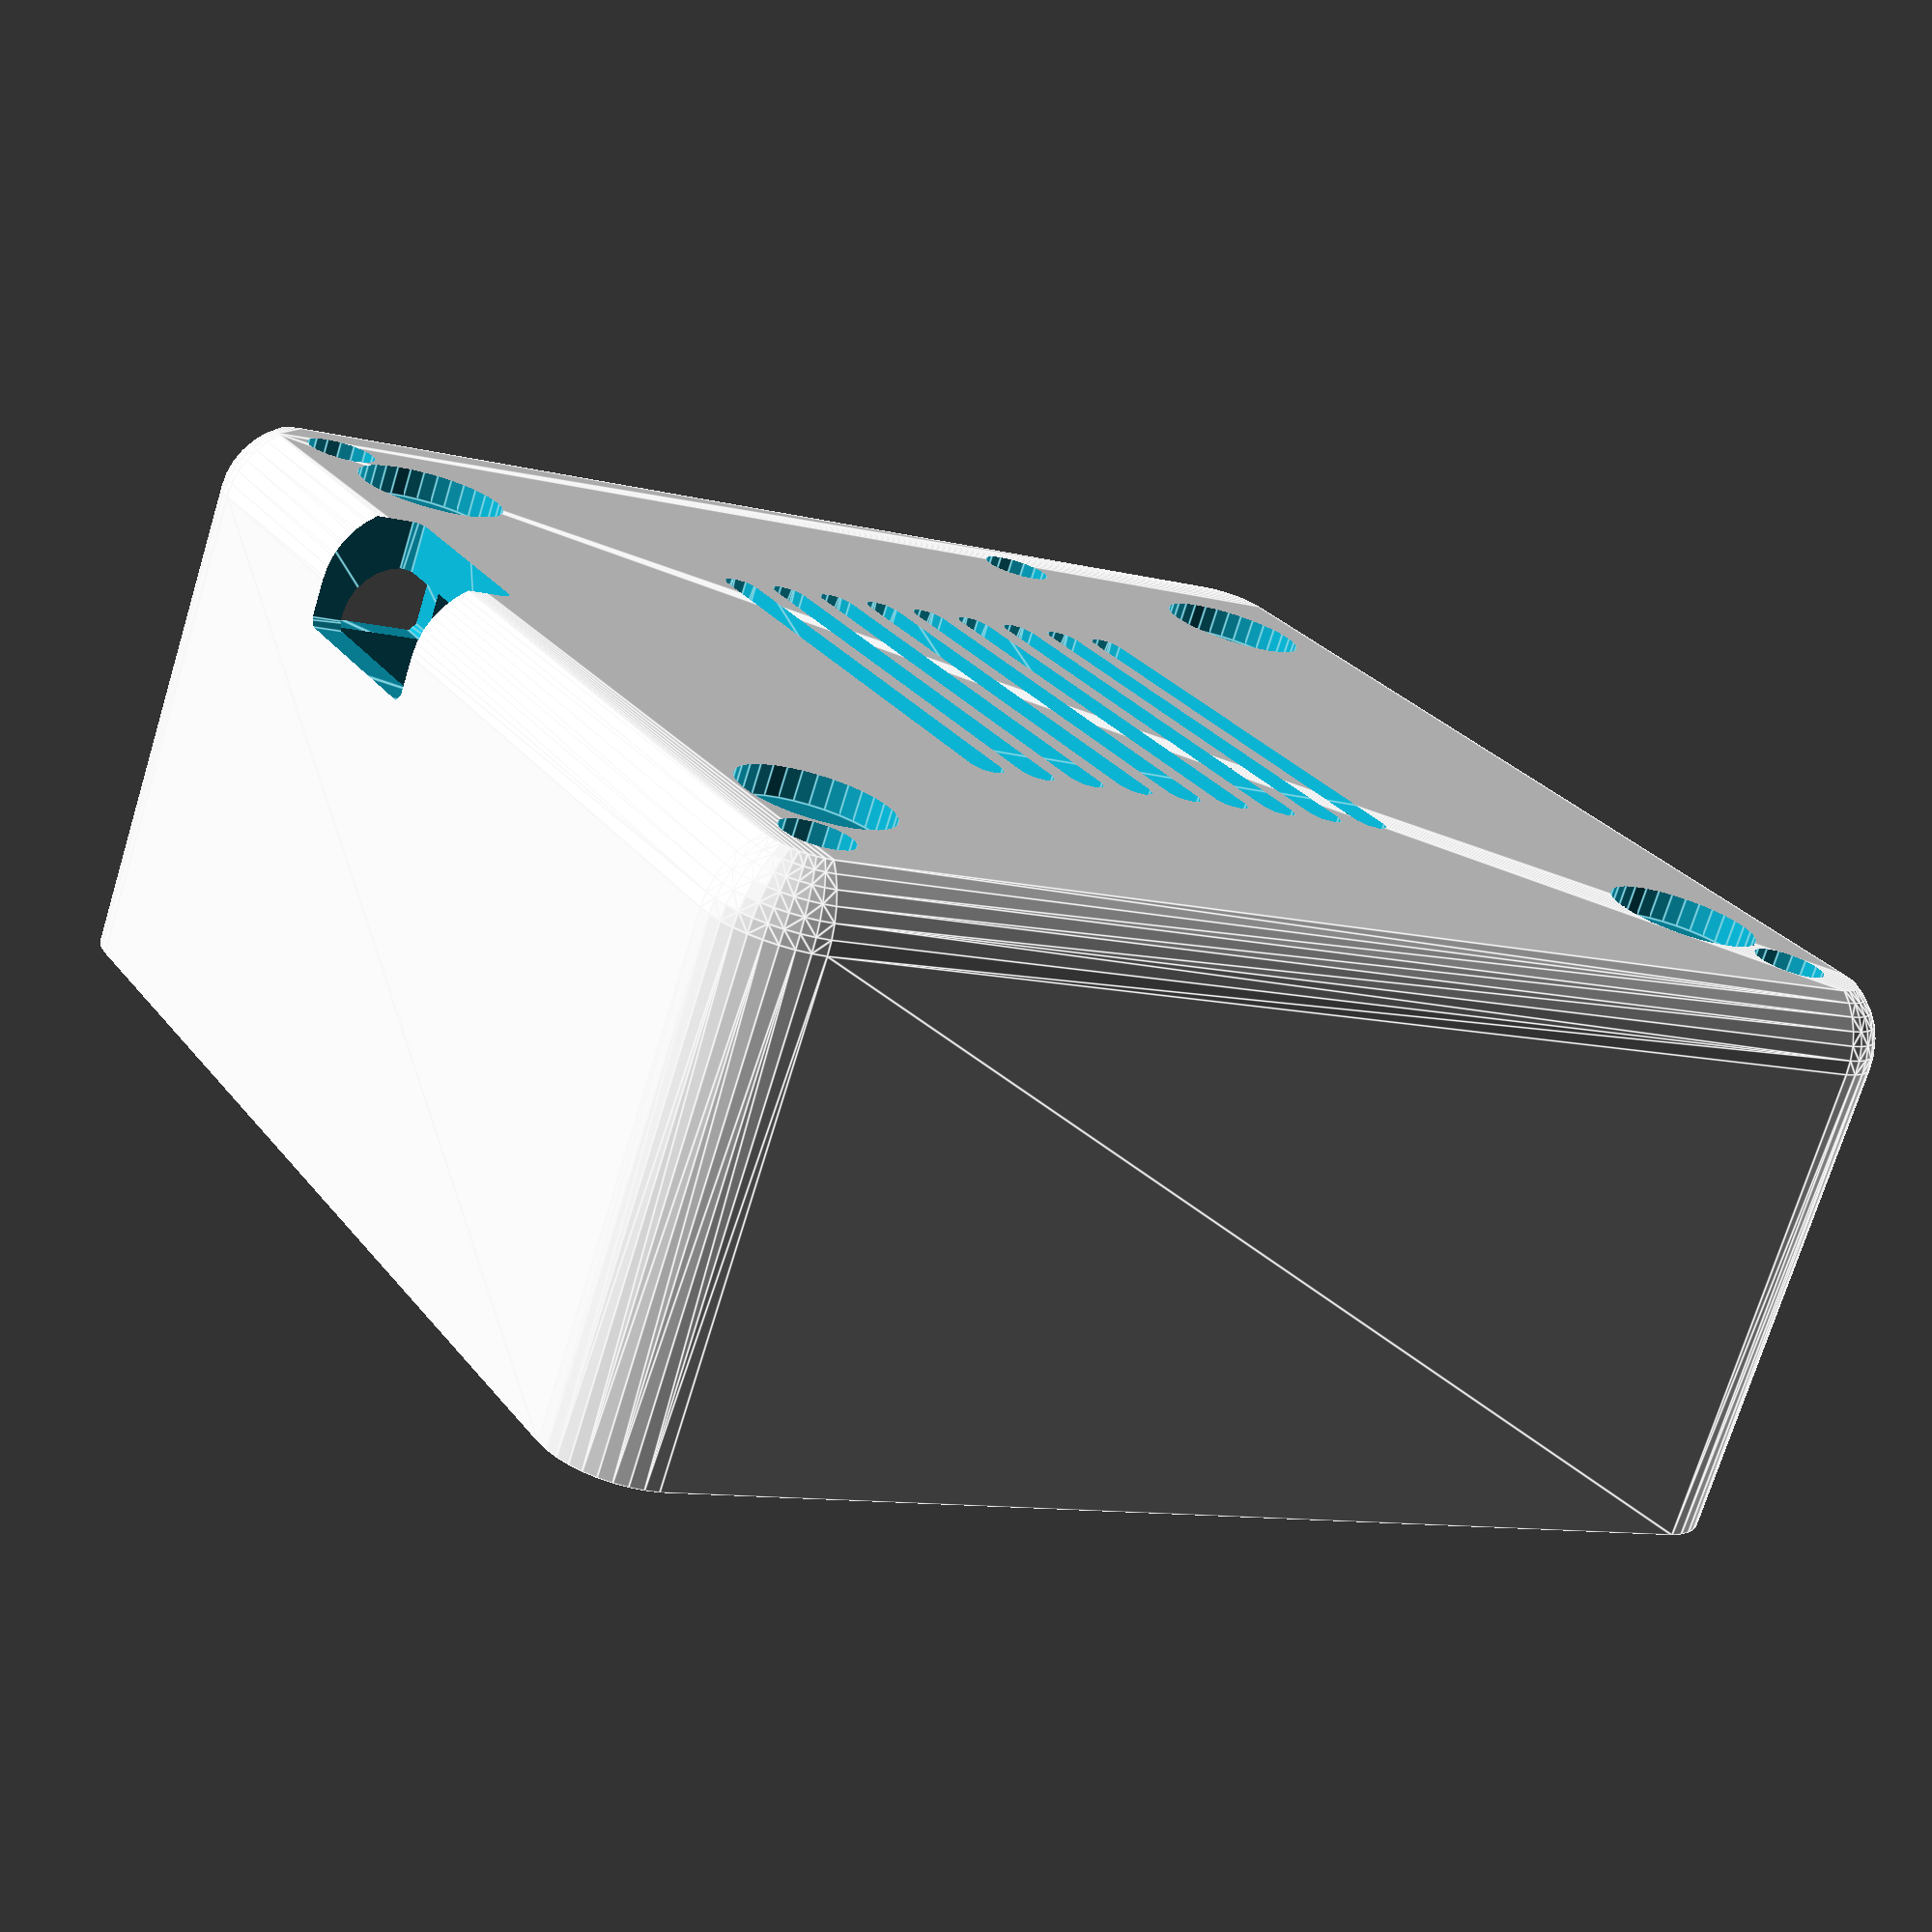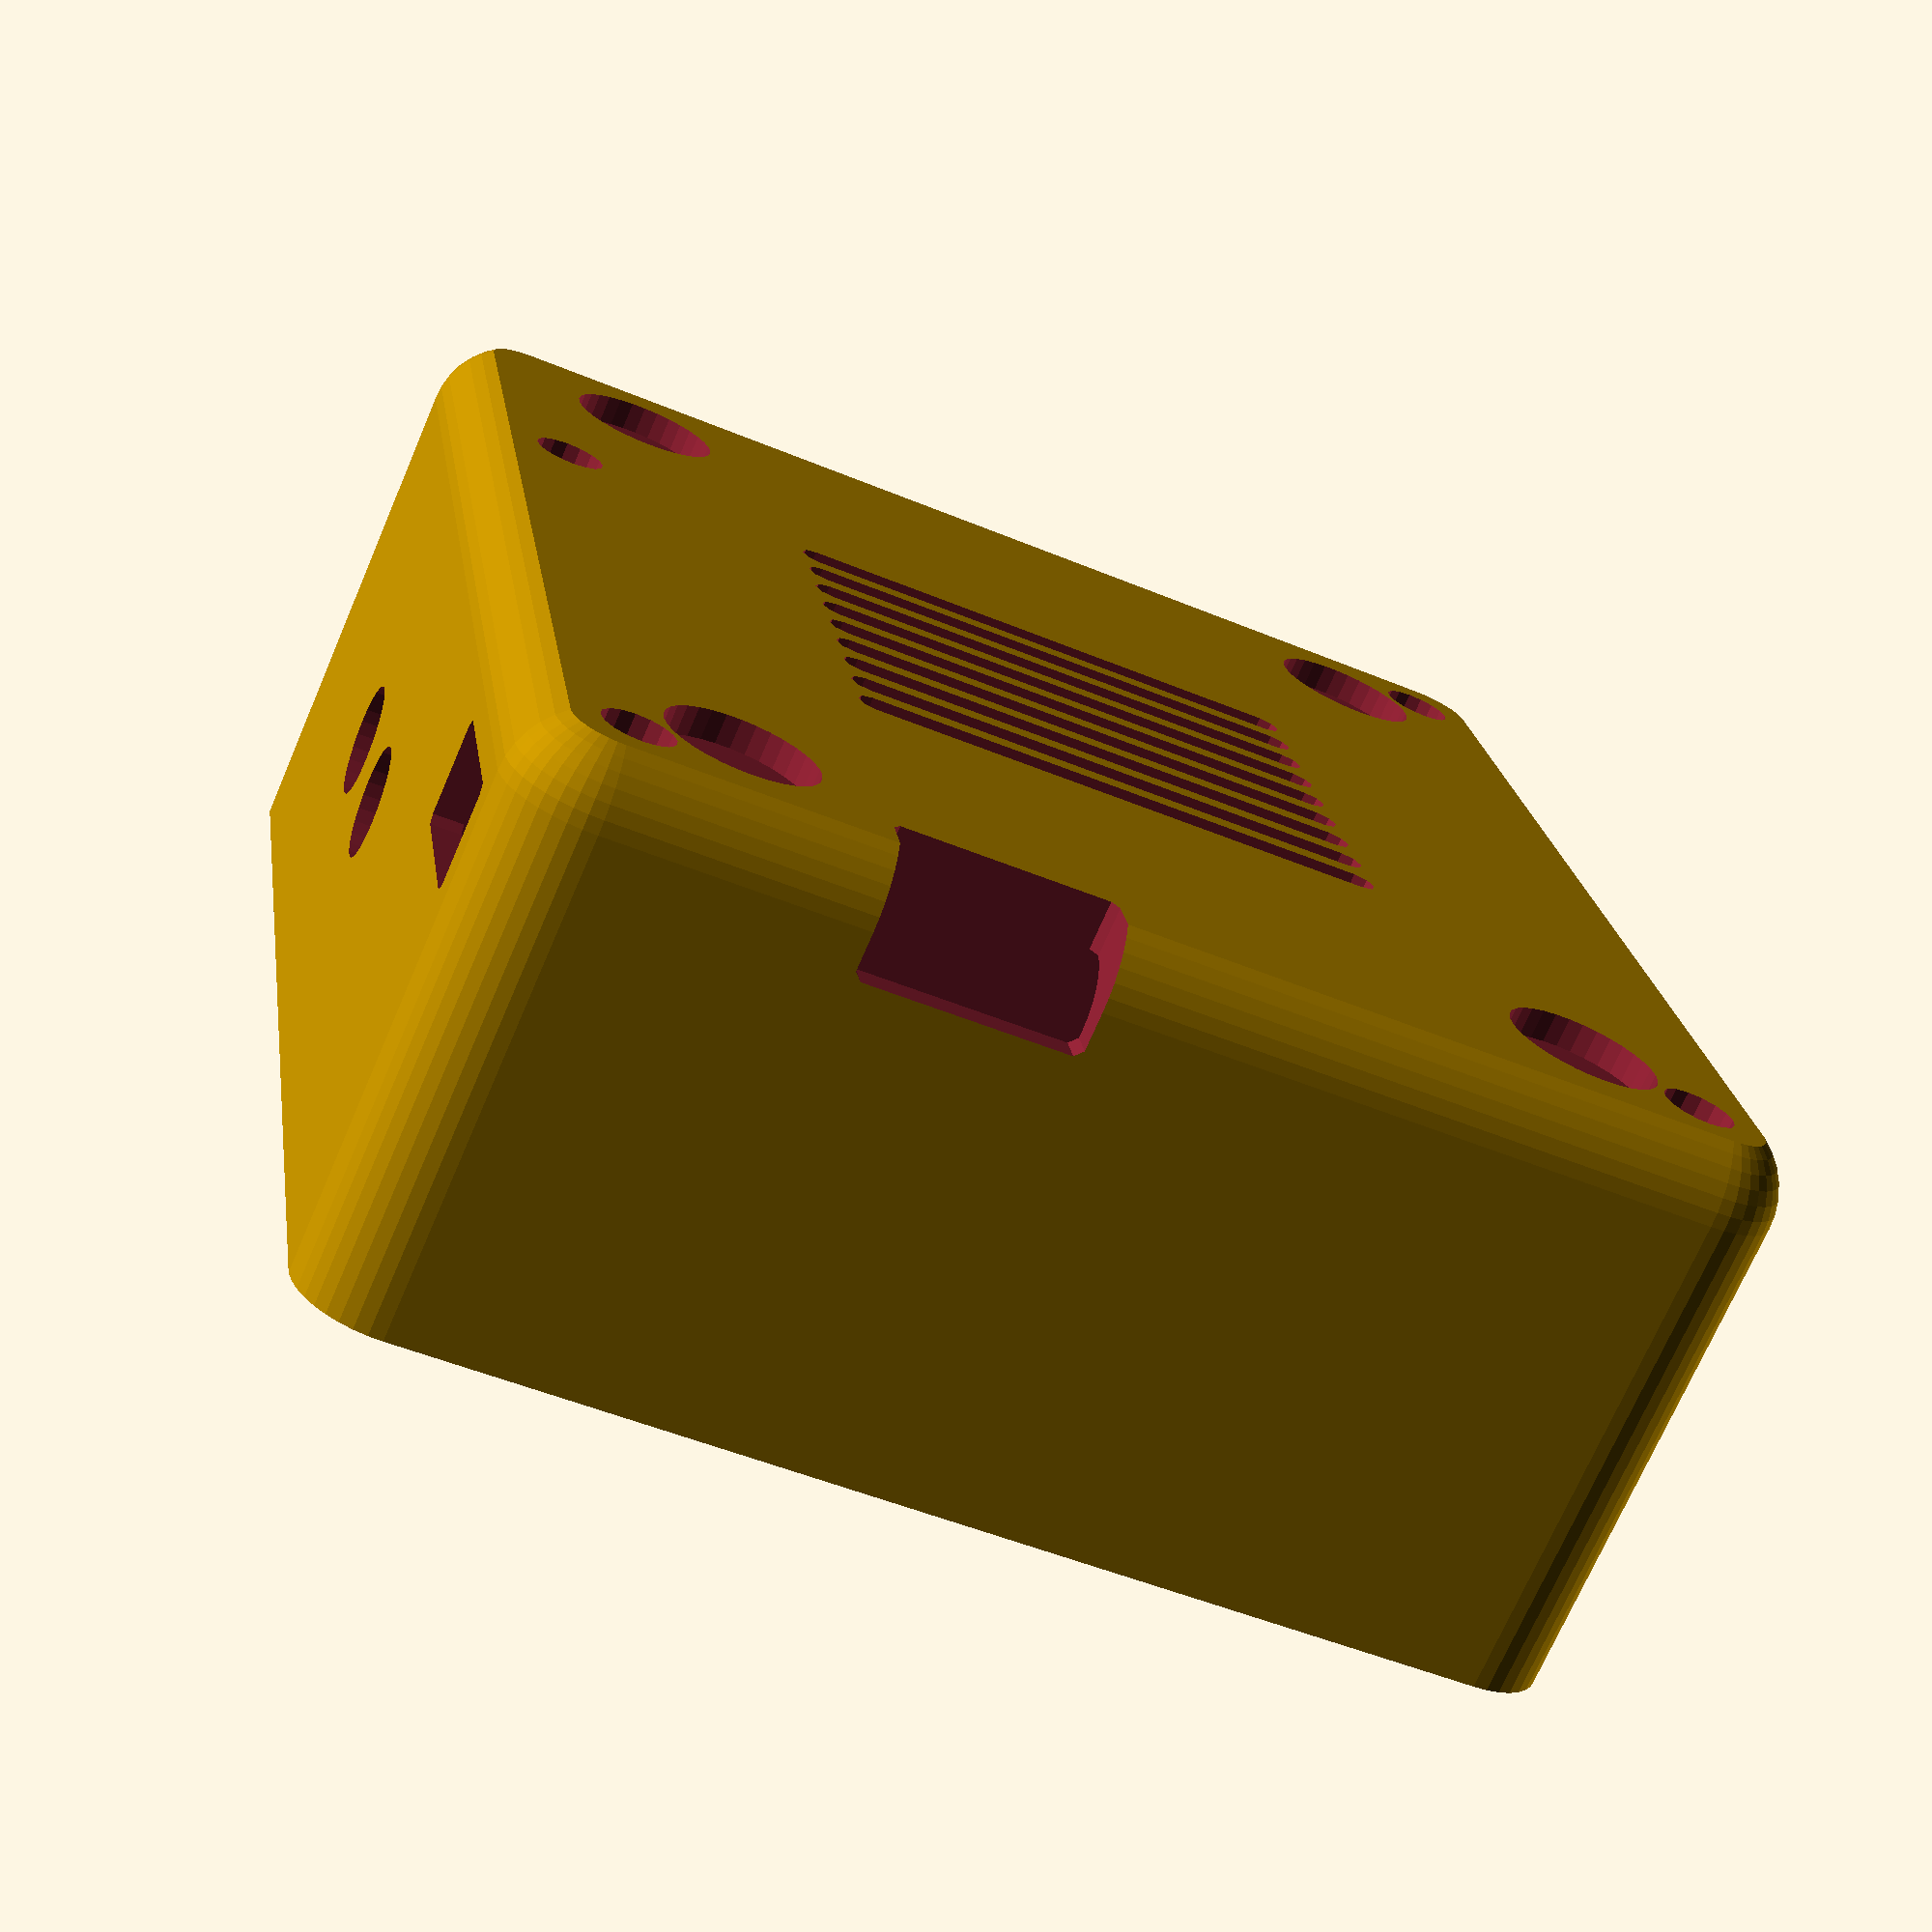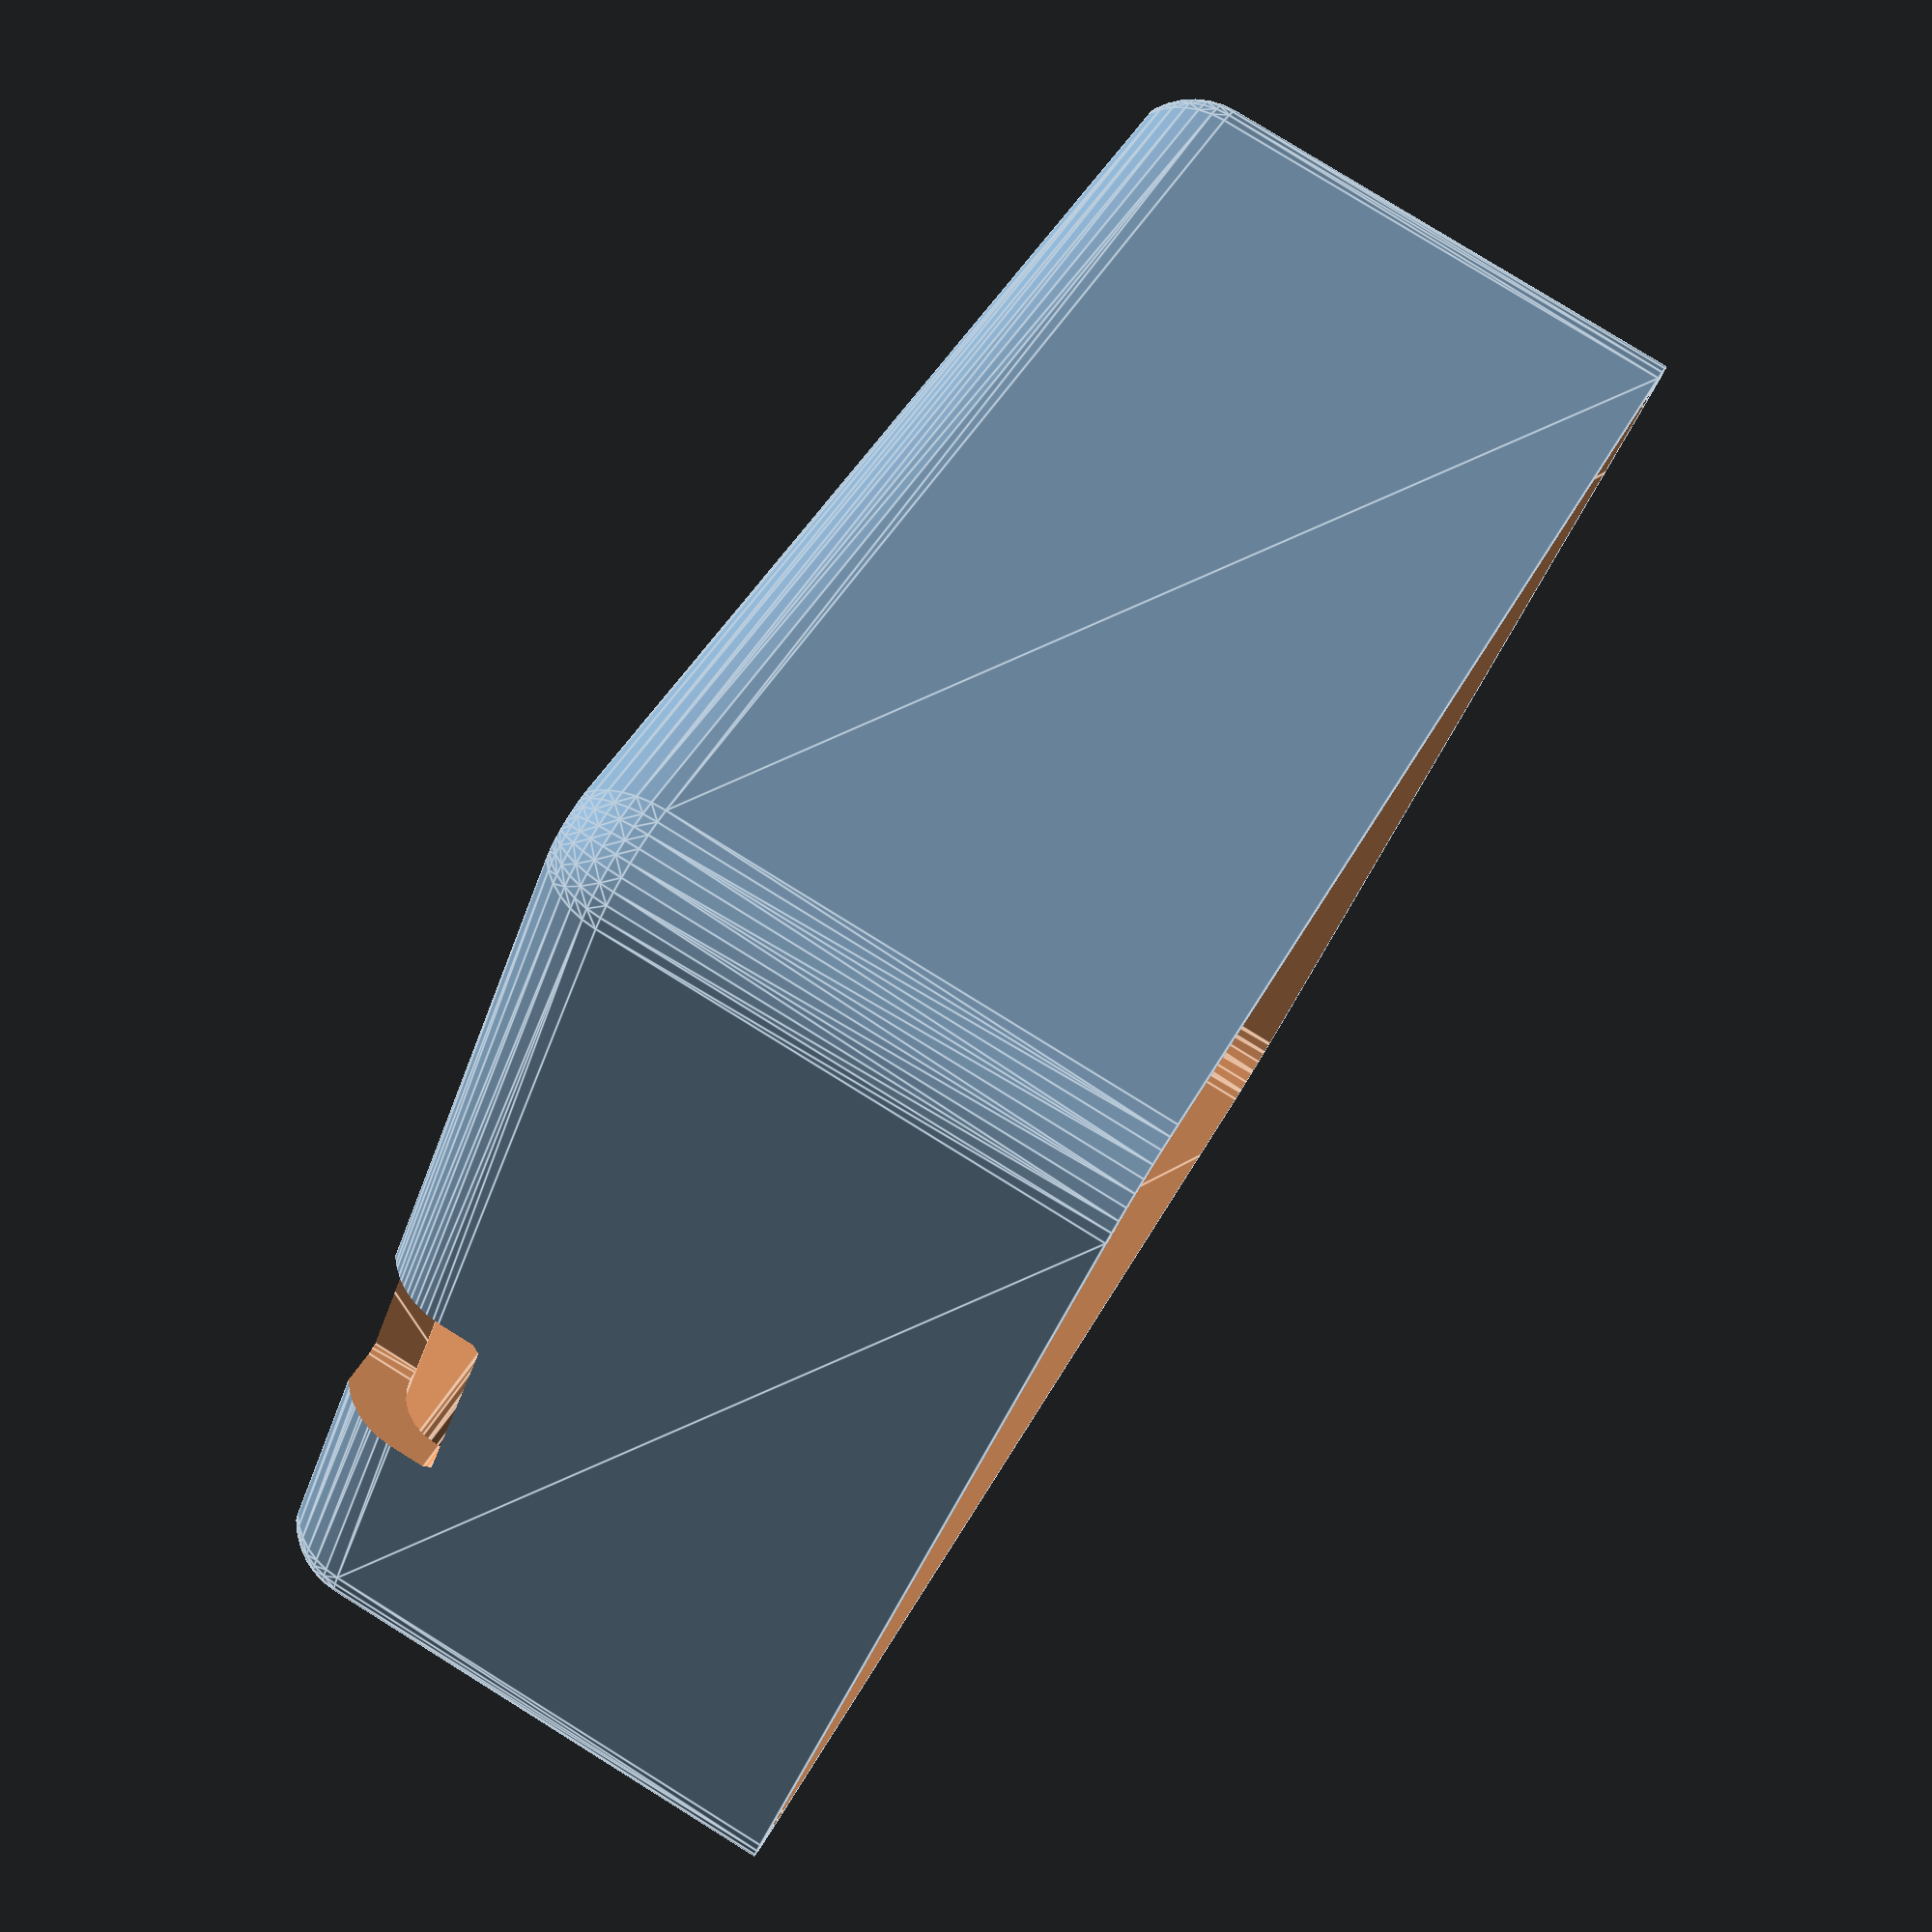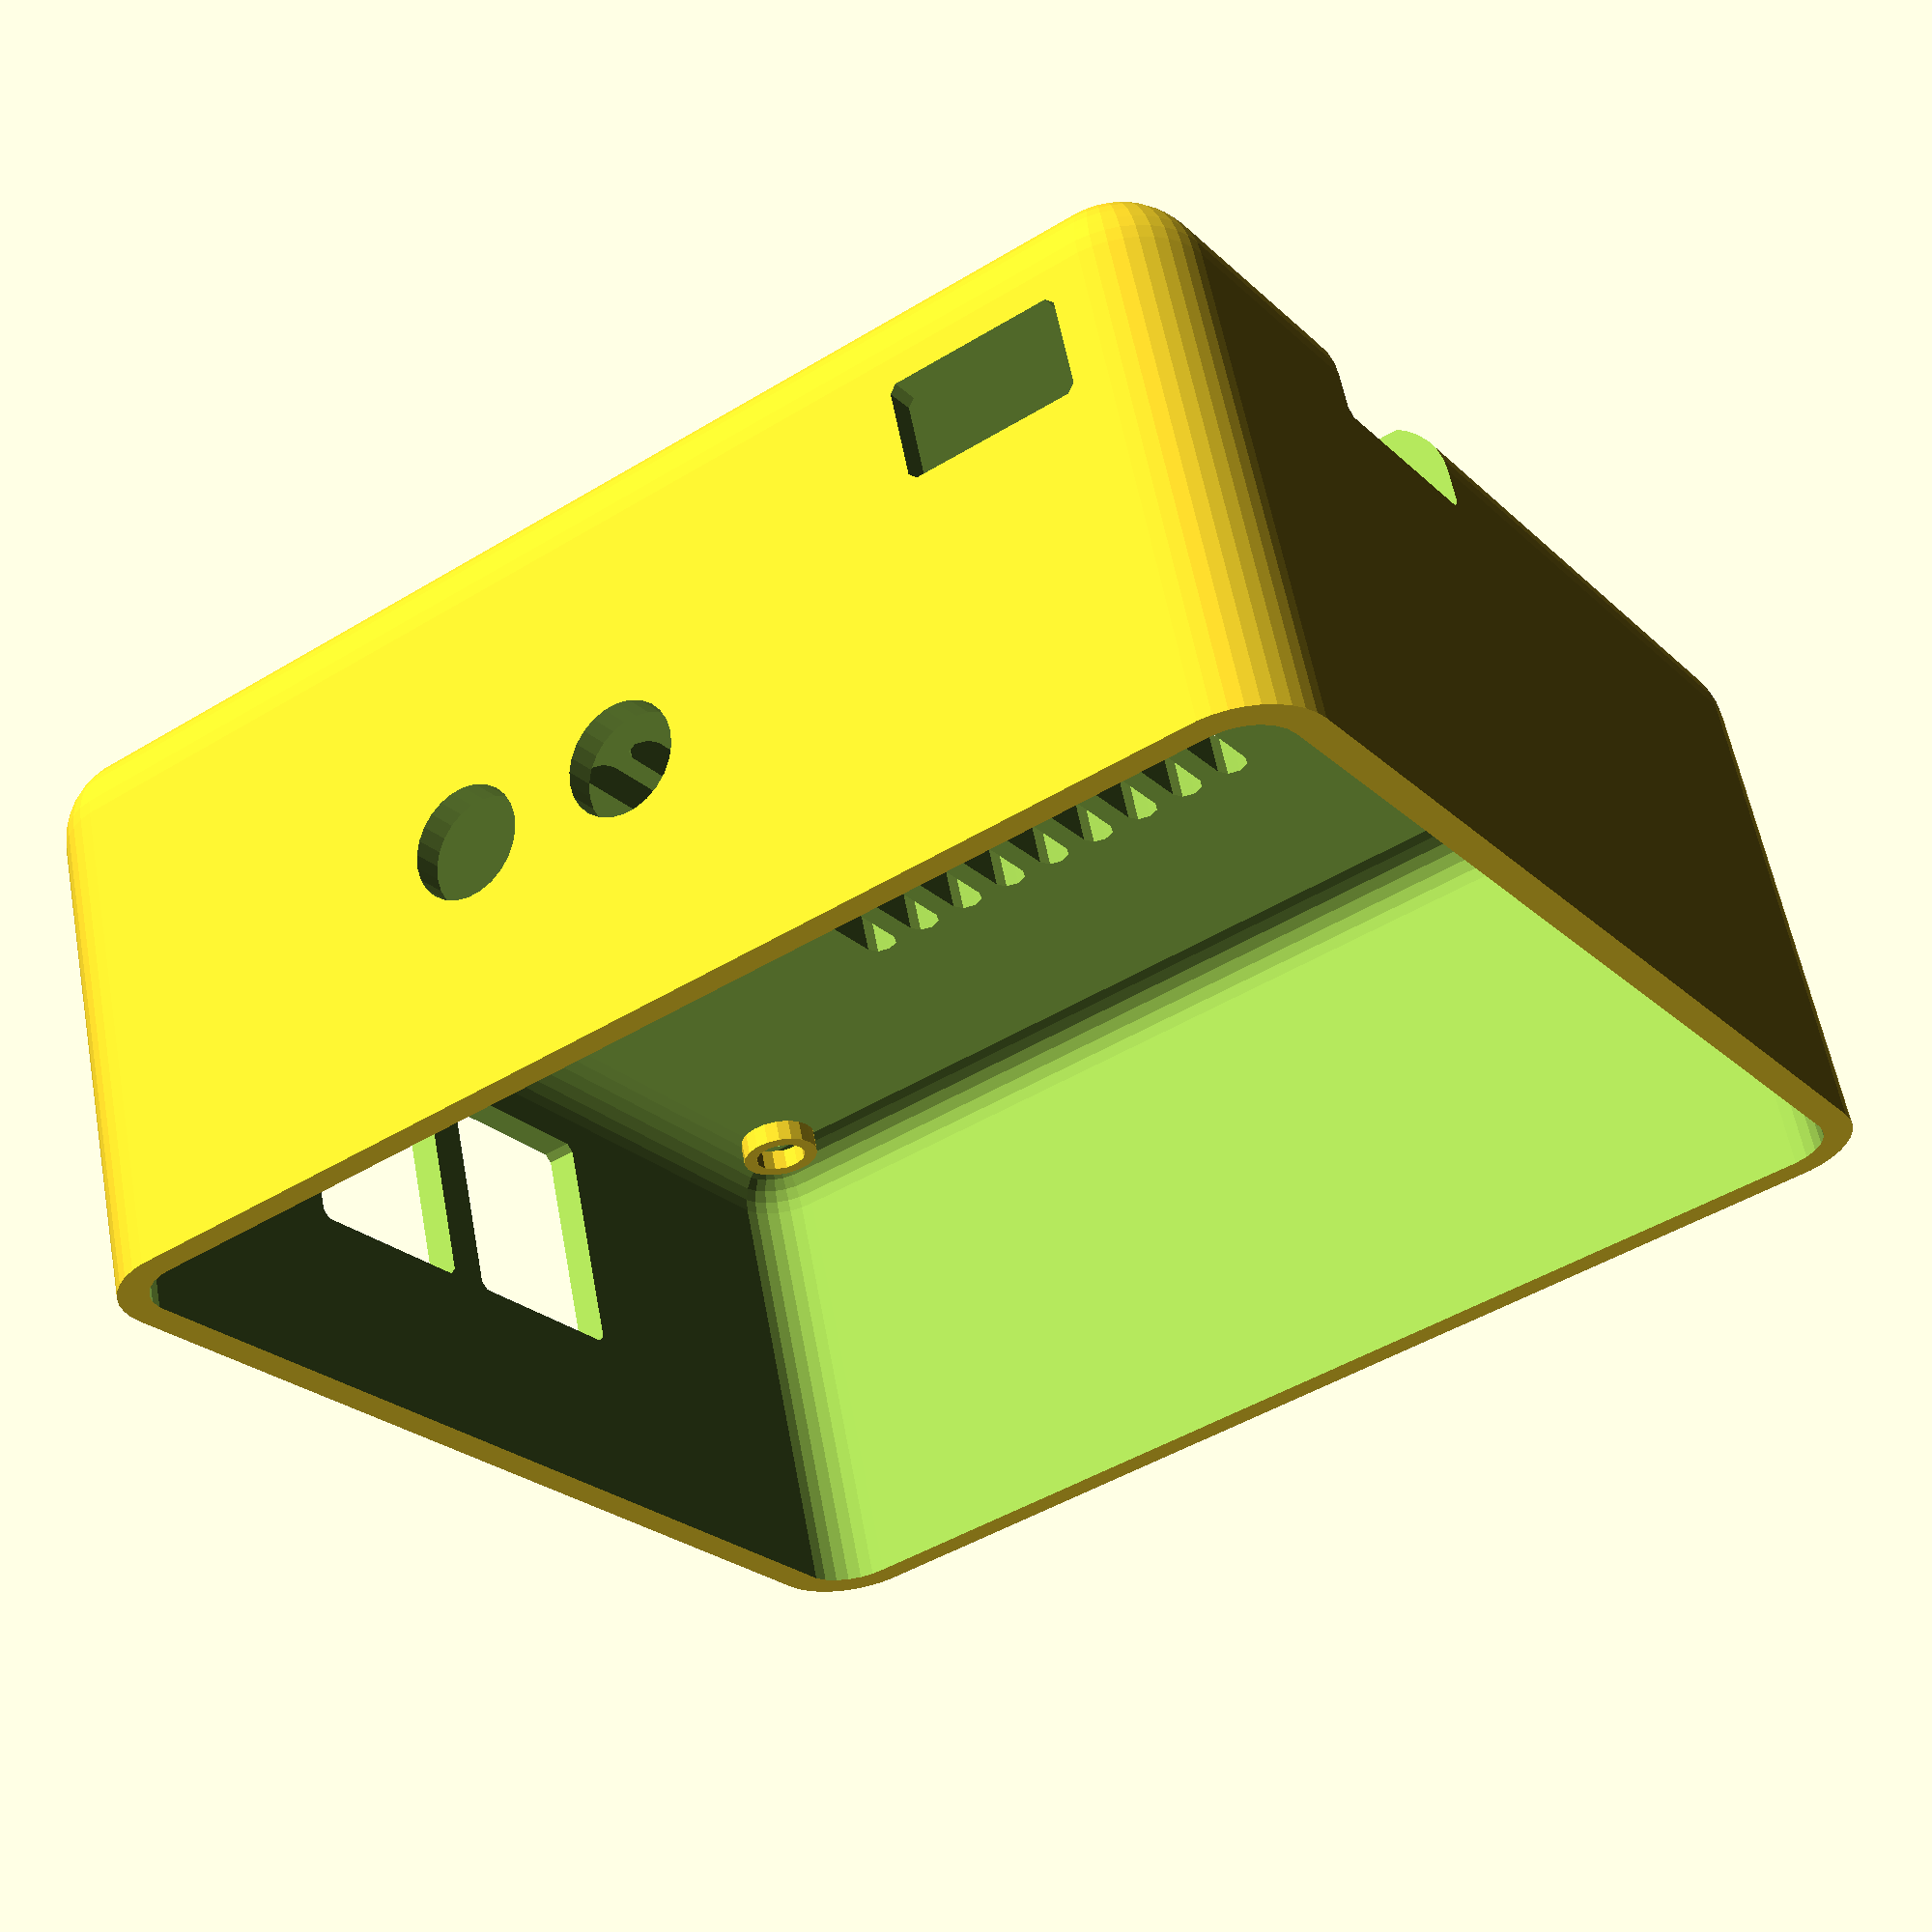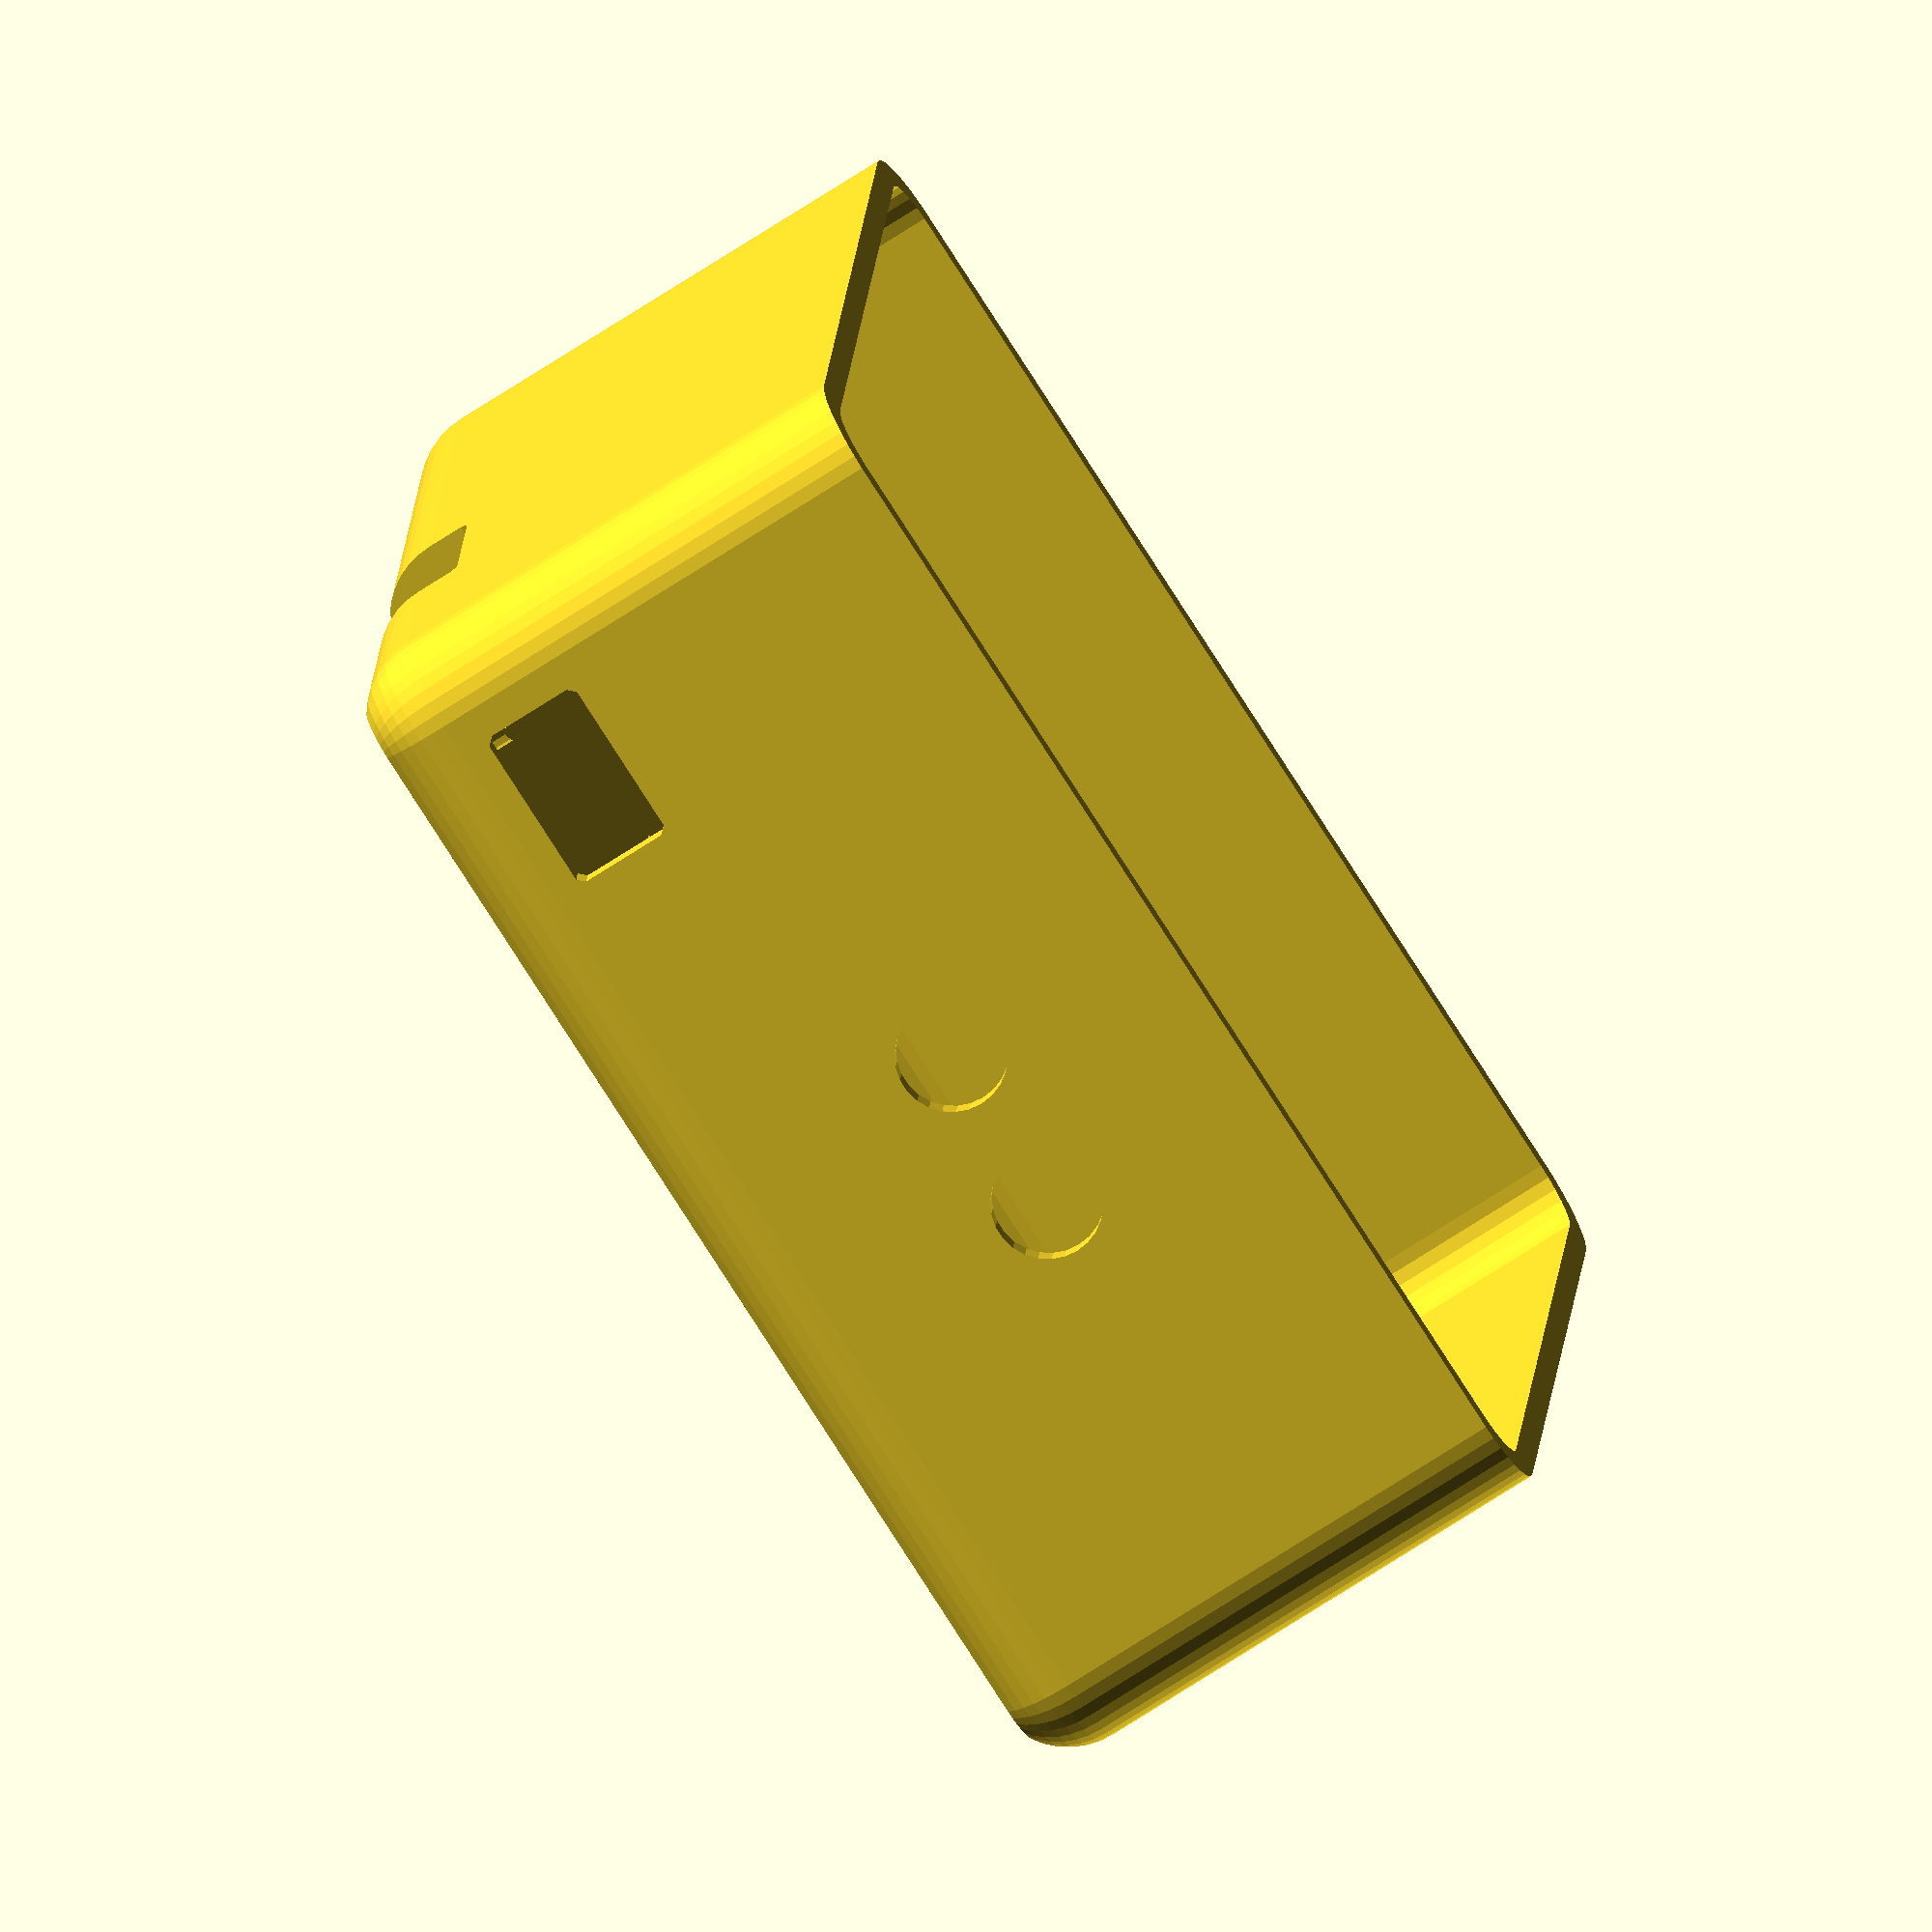
<openscad>
$fs = $preview ? 1 : 0.1;
$fa = $preview ? 3 : 0.1;

module rounded_cube(size, r = 1, center = false) {
  x = size[0]; y = size[1] ? size[1] : x; z = size[2] ? size[2] : x;
  if (center) {
    hull() for (i = [-1, 1], j = [-1, 1], k = [-1, 1])
        translate([(x/2 - r) * i, (y/2 - r) * j, (z/2 - r) * k])
          sphere(r = r);
  } else {
    translate([x/2, y/2, z/2])
      rounded_cube([x, y, z], r, true);
  }
}

module rounded_bottom_cube(size, r = 1, center = false, square_off = 0) {
  x = size[0]; y = size[1] ? size[1] : x; z = size[2] ? size[2] : x;
  if (center) {
    hull() for (i = [-1, 1], j = [-1, 1]) {
      translate([(x/2 - r) * i, (y/2 - r) * j, (z/2 - r) * -1]) {
        intersection() {
          cube(r * 2, center = true);
          translate([0, 0, -square_off]) sphere(r = r);
        }
      }
      translate([(x/2 - r) * i, (y/2 - r) * j, (z/2 - r) * 1])
        cylinder(r = r, h = 2 * r, center = true);
    }
  } else {
    translate([x/2, y/2, z/2])
      rounded_bottom_cube([x, y, z], r, true, square_off);
  }
}

corner_r = 6;
base_thickness = 3.3;
wall_thickness = 2.1;
size_x = 92.5;
size_y = 87.5;
size_z = 40.05;

module shell() {
  difference() {
    rounded_bottom_cube(
      [size_x, size_y, size_z],
      r = corner_r,
      square_off = 1
    );
    translate([wall_thickness, wall_thickness, base_thickness])
      rounded_bottom_cube(
        [size_x - 2 * wall_thickness,
         size_y - 2 * wall_thickness,
         size_z],
        r = corner_r - wall_thickness
      );
  }
}

module screw_boss_neg(thickness) {
  head_d = 5;
  shaft_d = 2.6;
  head_depth = 2;

  translate([0, 0, -1]) {
    cylinder(d = head_d, h = head_depth + 1);
    cylinder(d = shaft_d, h = thickness + 2);
  }
}

module screw_boss_pos(thickness, h) {
  inner_d = 4;
  outer_d = 6;

  translate([0, 0, thickness - 1])
    linear_extrude(height = 1 + h)
      difference() {
        circle(d = outer_d);
        circle(d = inner_d);
      }
}

module grill(length, width, pitch, count, h = 100) {
  translate([-pitch * floor(count / 2), 0, 0])
    for (i = [0 : count - 1])
      hull() for(j = [-1, 1])
      translate([pitch * i, (length - width) / 2 * j, 0])
        cylinder(d = width, h = h);
}

screw_mounts = [
  // x, y, height above inner base
  [7.10, 7.10, 1.7],
  [85.5, 7.10, 1.7],
  [27.2, 80.3, 4.3],
  [85.5, 80.3, 4.3],
];

module negatives() {
  // Screw holes
  for (screw_mount = screw_mounts)
    translate([screw_mount[0], screw_mount[1], 0])
      screw_boss_neg(thickness = base_thickness);

  // Grill
  translate([size_x / 2, size_y / 2, -1])
    grill(length = 38, width = 2.4, pitch = 3.975, count = 9, h=10);

  // USB
  translate([-10, 29.7, 9.5]) rounded_cube([20, 15, 17.3], r = 1);
  translate([-10, 47.7, 9.5]) rounded_cube([20, 15, 17.3], r = 1);
  translate([-10, 66.2, 9.5]) rounded_cube([20, 16.5, 14.3], r = 1);

  // Micro SD
  translate([size_x - 6.2, 48.5, -10]) rounded_cube([20, 15.4, 18.3], r = 1);

  // Sockets
  translate([35.5, size_y, 22.5]) rotate([90, 0, 0]) cylinder(d = 8, h = 20, center = true);
  translate([48, size_y, 22.5]) rotate([90, 0, 0]) cylinder(d = 8, h = 20, center = true);

  // Power in
  translate([72.1, size_y - 10, 6.9]) rounded_cube([12.6, 20, 7.5], r = 1);

  // Feet
  foot_d = 10.5;
  foot_x = 10.9;
  foot_y = 14.4;
  foot_depth = 2;
  feet = [
    [foot_x, foot_y],
    [size_x - foot_x, foot_y],
    [foot_x, size_y - foot_y],
    [size_x - foot_x, size_y - foot_y],
  ];
  for (foot = feet)
    translate([foot[0], foot[1], -1])
      cylinder(d = foot_d, h = foot_depth + 1);

  // Blind connectors
  translate([31, size_y - wall_thickness - 1, 8]) cube([36, 1.5, 9]);
}

module positives() {
  // Screw bosses
  for (screw_mount = screw_mounts)
    translate([screw_mount[0], screw_mount[1], 0])
      screw_boss_pos(thickness = base_thickness, h = screw_mount[2]);
}

difference() {
  shell();
  negatives();
}
positives();

</openscad>
<views>
elev=253.2 azim=210.4 roll=17.1 proj=p view=edges
elev=71.2 azim=99.1 roll=156.7 proj=p view=solid
elev=278.6 azim=214.3 roll=301.8 proj=p view=edges
elev=300.2 azim=326.5 roll=349.3 proj=p view=solid
elev=253.5 azim=5.3 roll=237.2 proj=o view=solid
</views>
